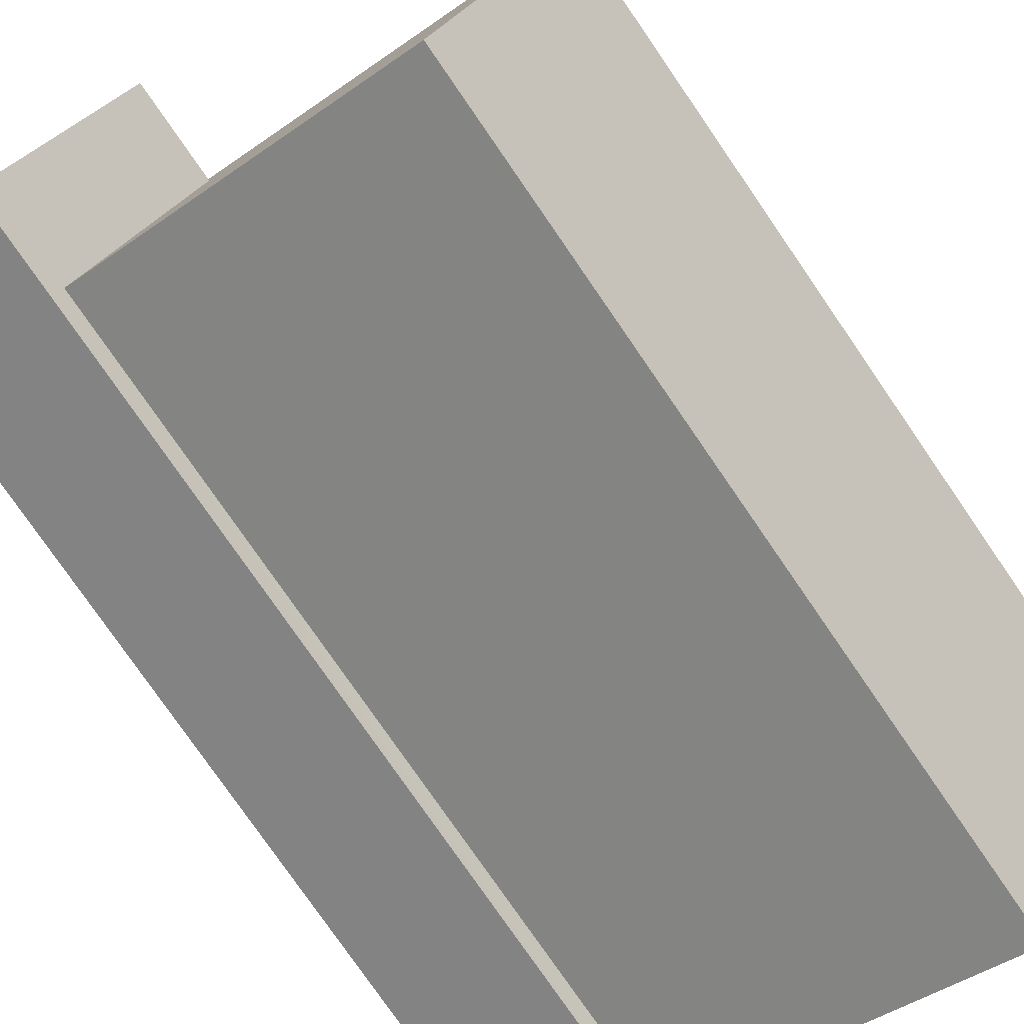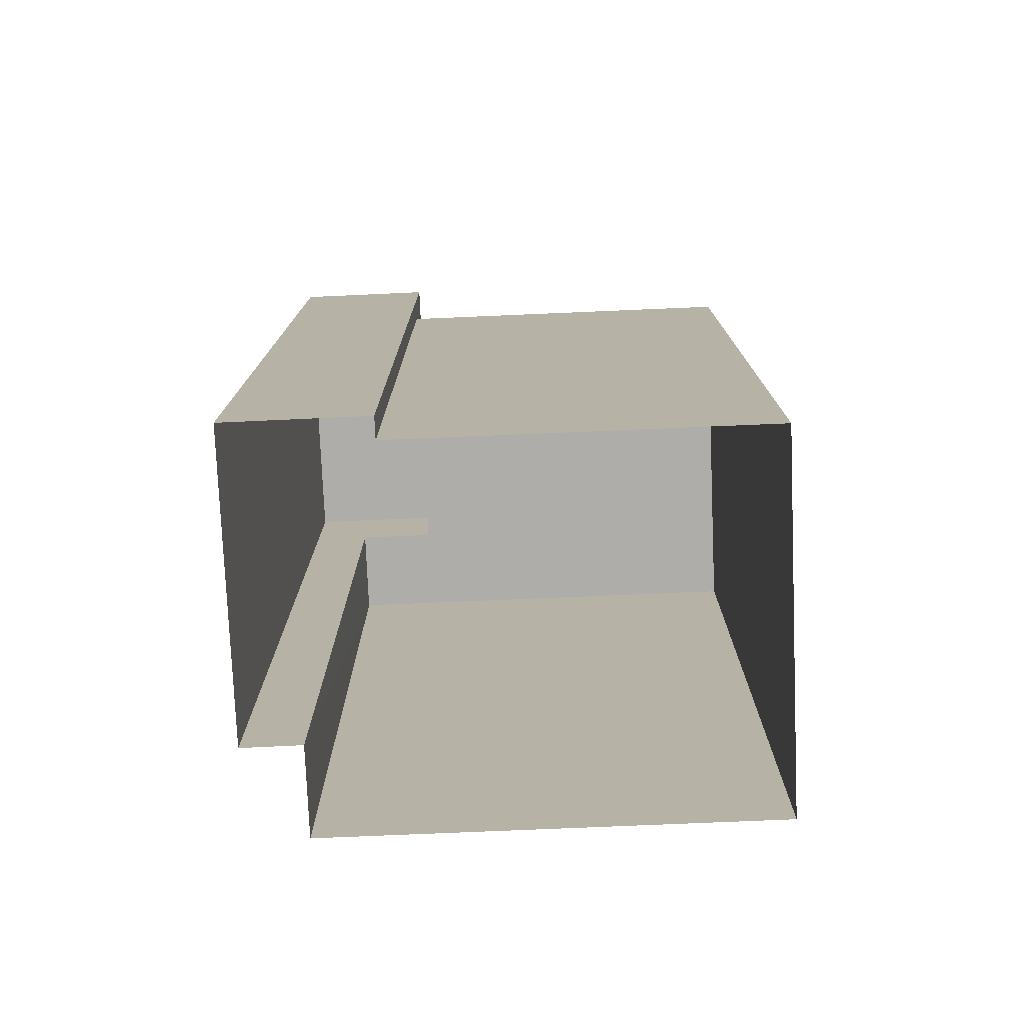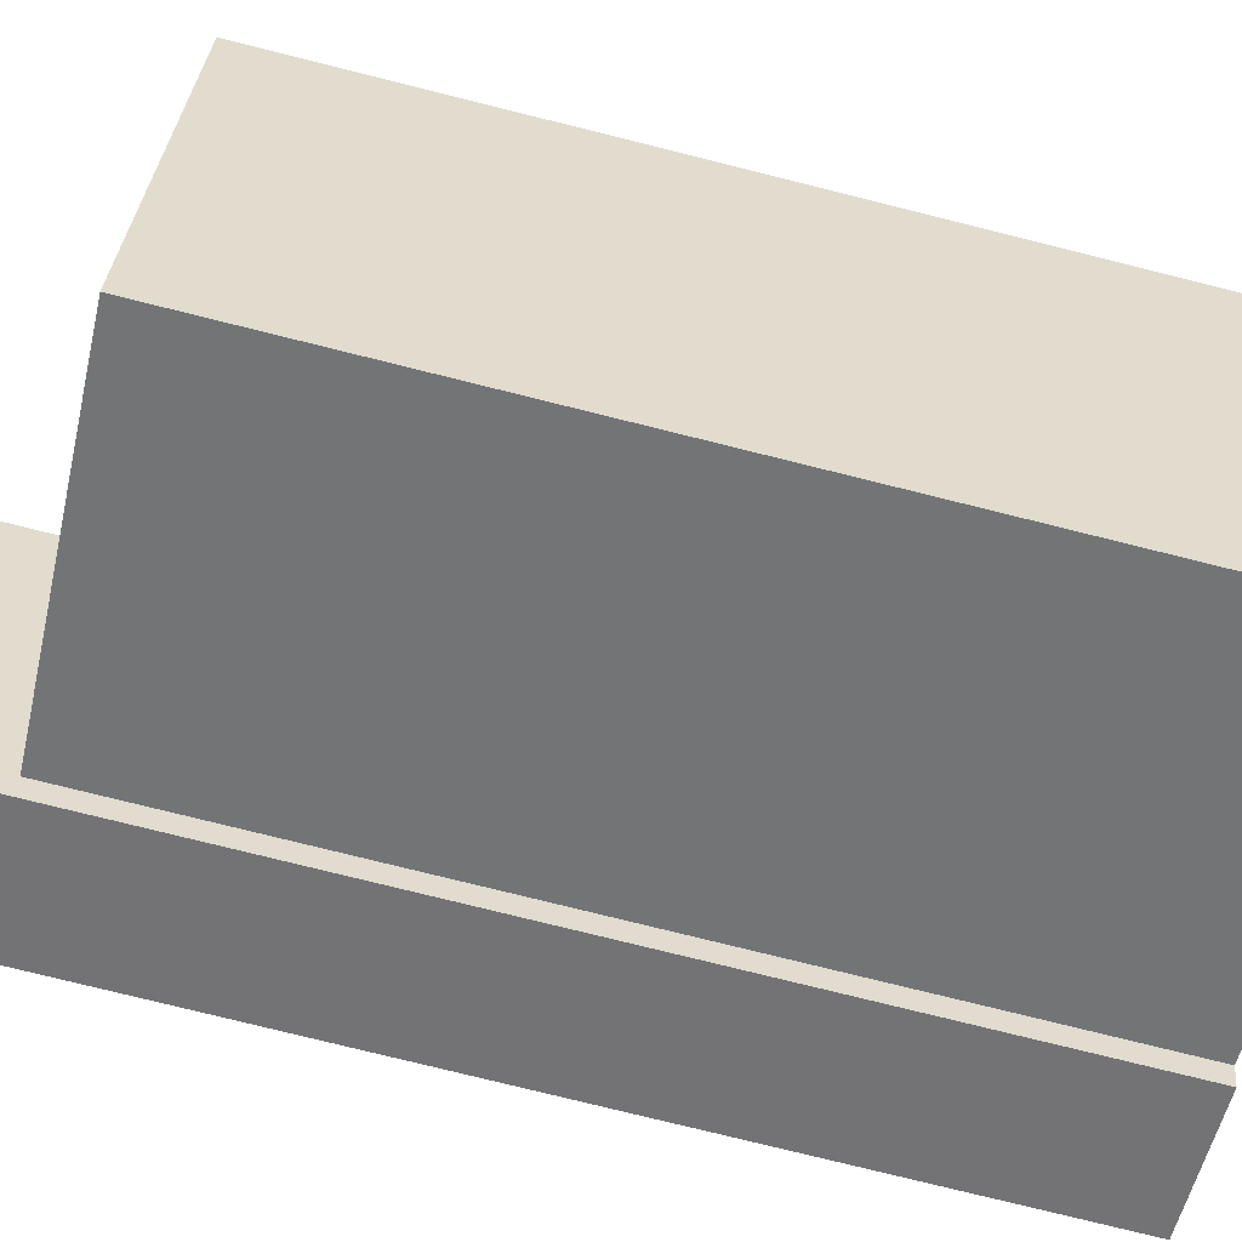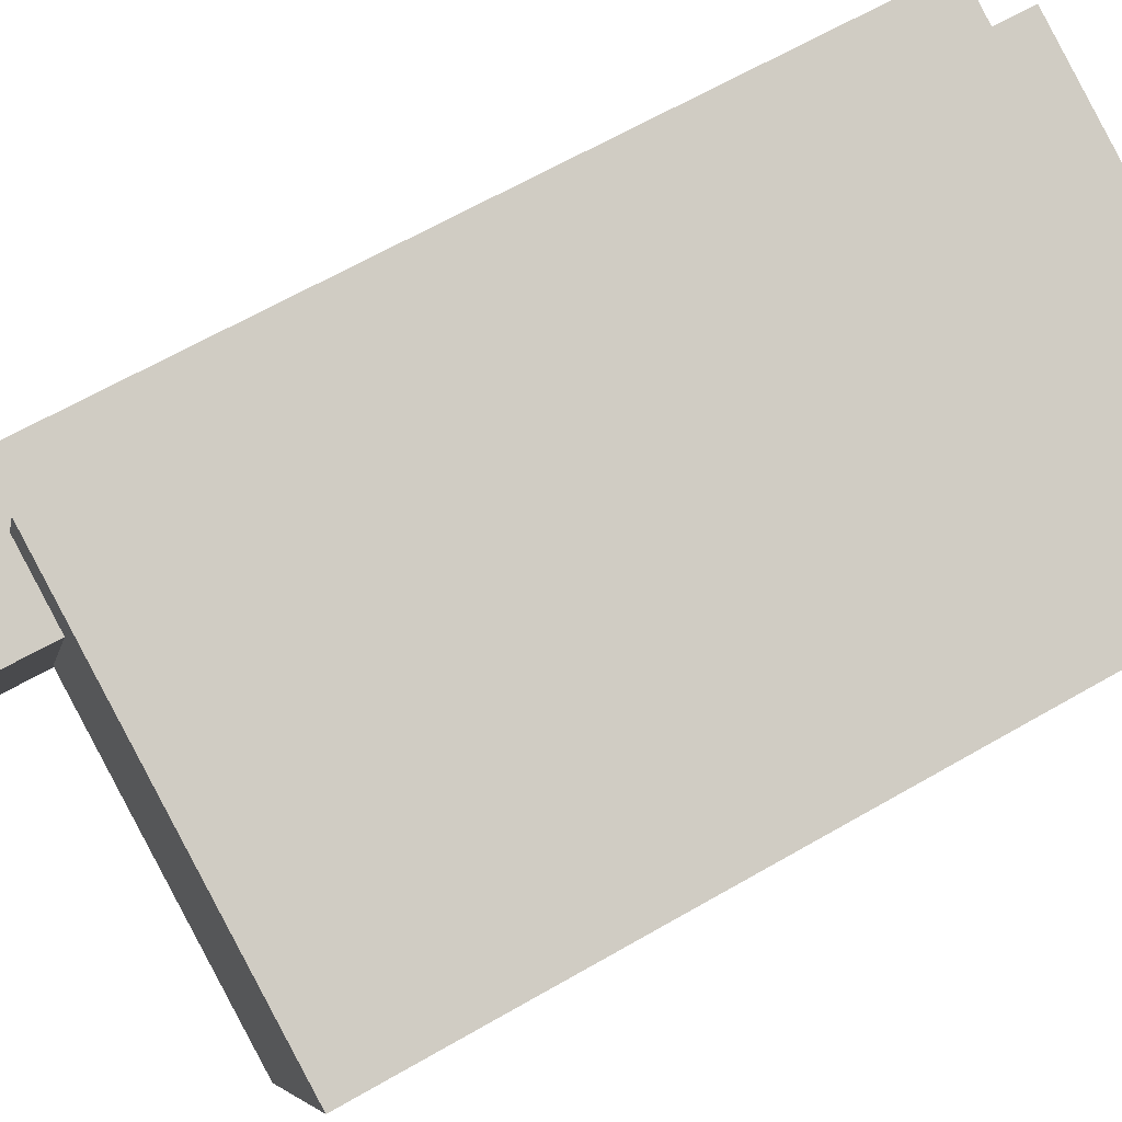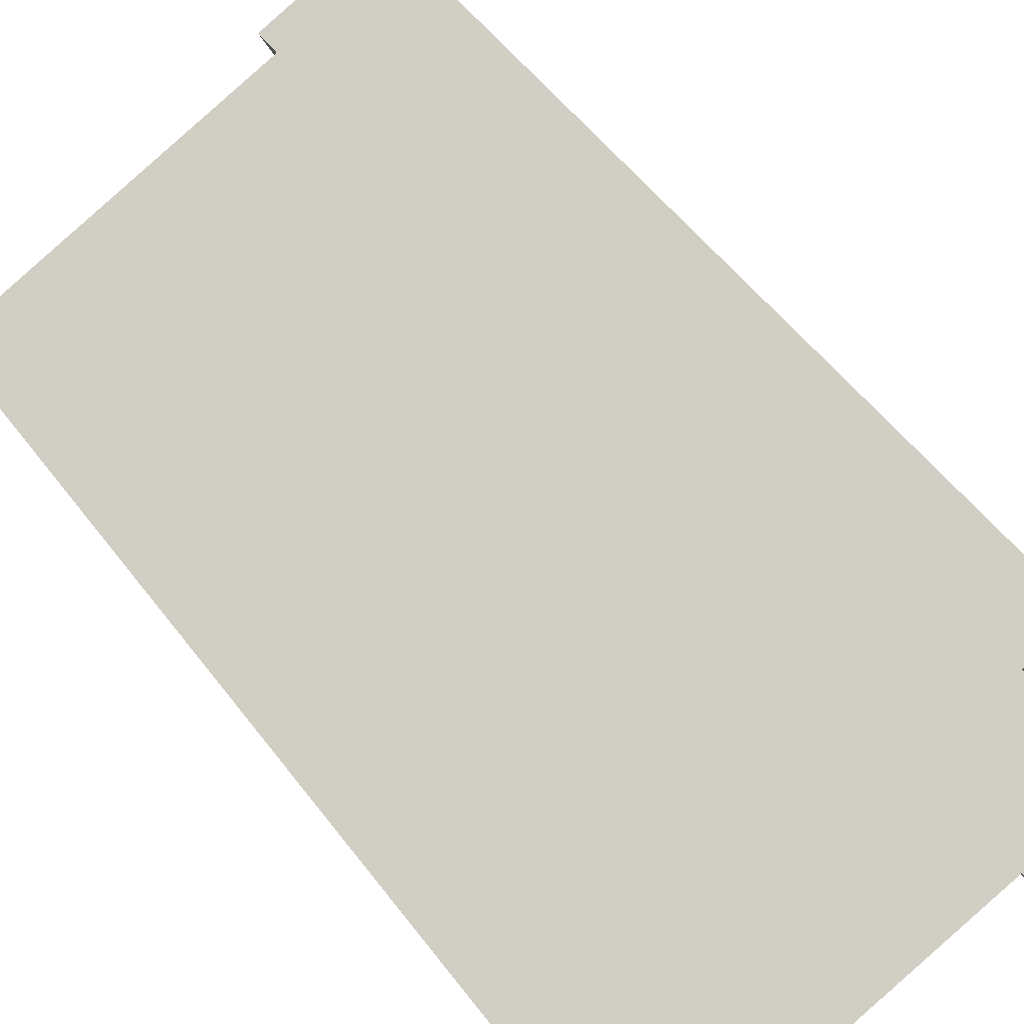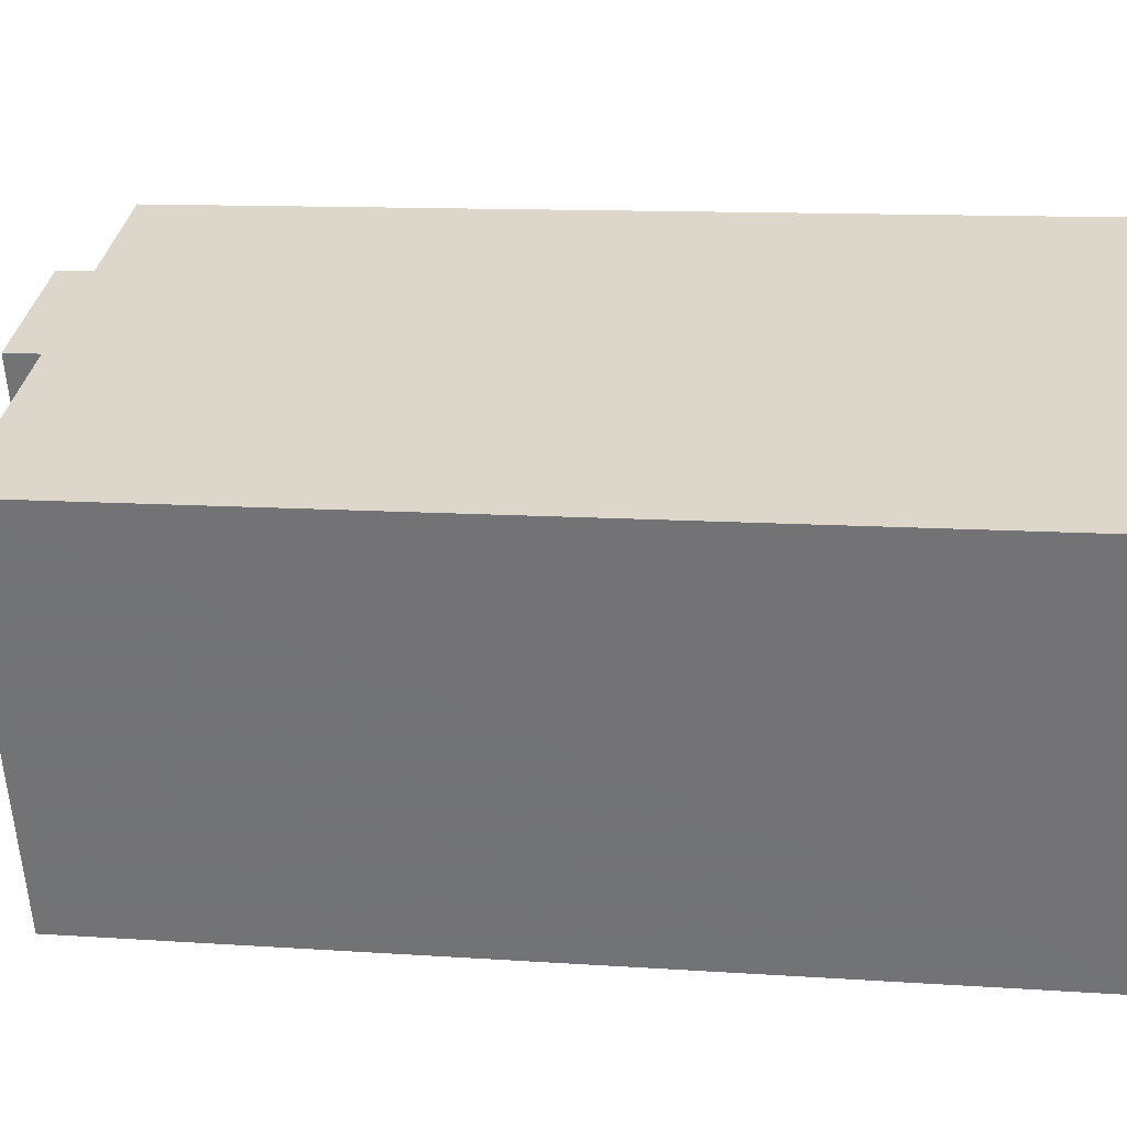
<metadata>
{"format":"obj","ext":"obj","renderer":"f3d","projection":"perspective","resolution":1024,"background":"white","views":[{"elev":-78.3,"azim":34.6,"up":"+Y"},{"elev":-77.3,"azim":-19.3,"up":"+Z"},{"elev":-77.9,"azim":76.1,"up":"+Y"},{"elev":64.8,"azim":59.9,"up":"+Y"},{"elev":54.4,"azim":143.7,"up":"+Y"},{"elev":10.6,"azim":100.3,"up":"+Y"}]}
</metadata>
<code>
v -7283 -3.75e+04 14.24
v -7284 -3.75e+04 14.24
v -7284 -3.75e+04 3.07
v -7283 -3.75e+04 3.069
v -7283 -3.75e+04 14.24
v -7283 -3.75e+04 3.069
v -7281 -3.75e+04 14.24
v -7282 -3.75e+04 13.03
v -7281 -3.75e+04 13.03
v -7282 -3.75e+04 3.069
v -7283 -3.75e+04 13.03
v -7283 -3.75e+04 3.069
v -7277 -3.75e+04 13.03
v -7278 -3.75e+04 3.067
v -7277 -3.75e+04 3.067
v -7278 -3.75e+04 13.03
v -7282 -3.75e+04 13.03
v -7282 -3.75e+04 3.069
f 18 15 10
f 15 14 12
f 6 10 3
f 3 12 4
f 10 15 12
f 10 12 3
f 1 2 3
f 4 1 3
f 5 6 3
f 2 5 3
f 7 8 5
f 5 8 6
f 7 9 8
f 6 8 10
f 9 7 11
f 12 11 4
f 4 11 1
f 11 7 1
f 13 14 15
f 13 16 14
f 12 14 16
f 11 12 16
f 10 17 18
f 10 8 17
f 13 15 18
f 17 13 18
f 7 2 1
f 7 5 2
f 17 9 13
f 13 9 16
f 17 8 9
f 16 9 11

</code>
